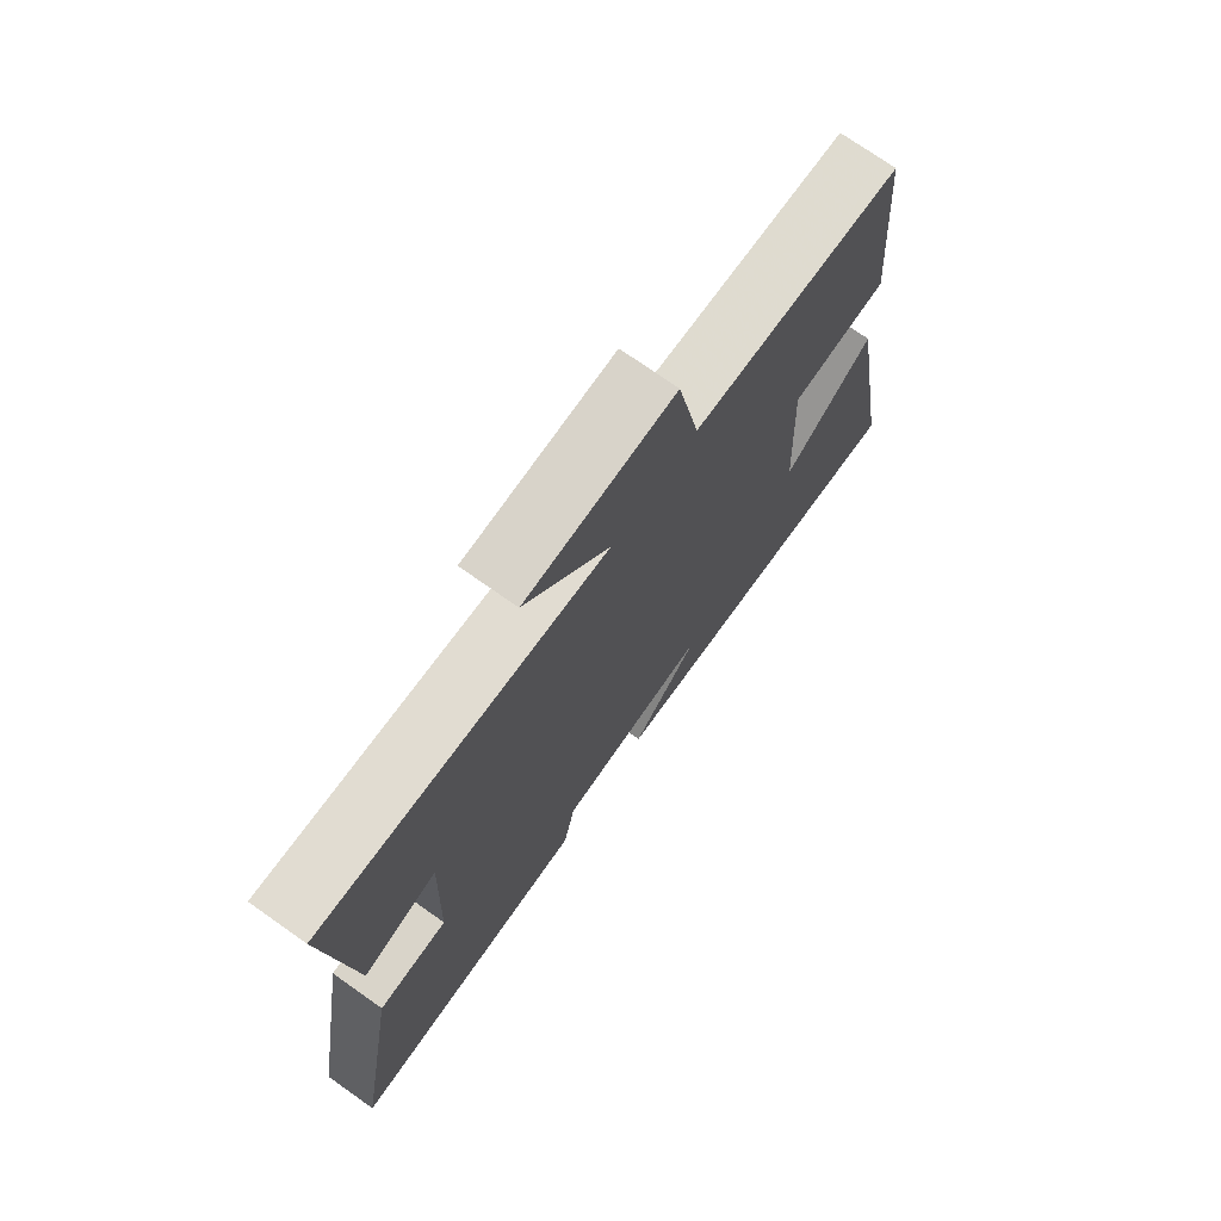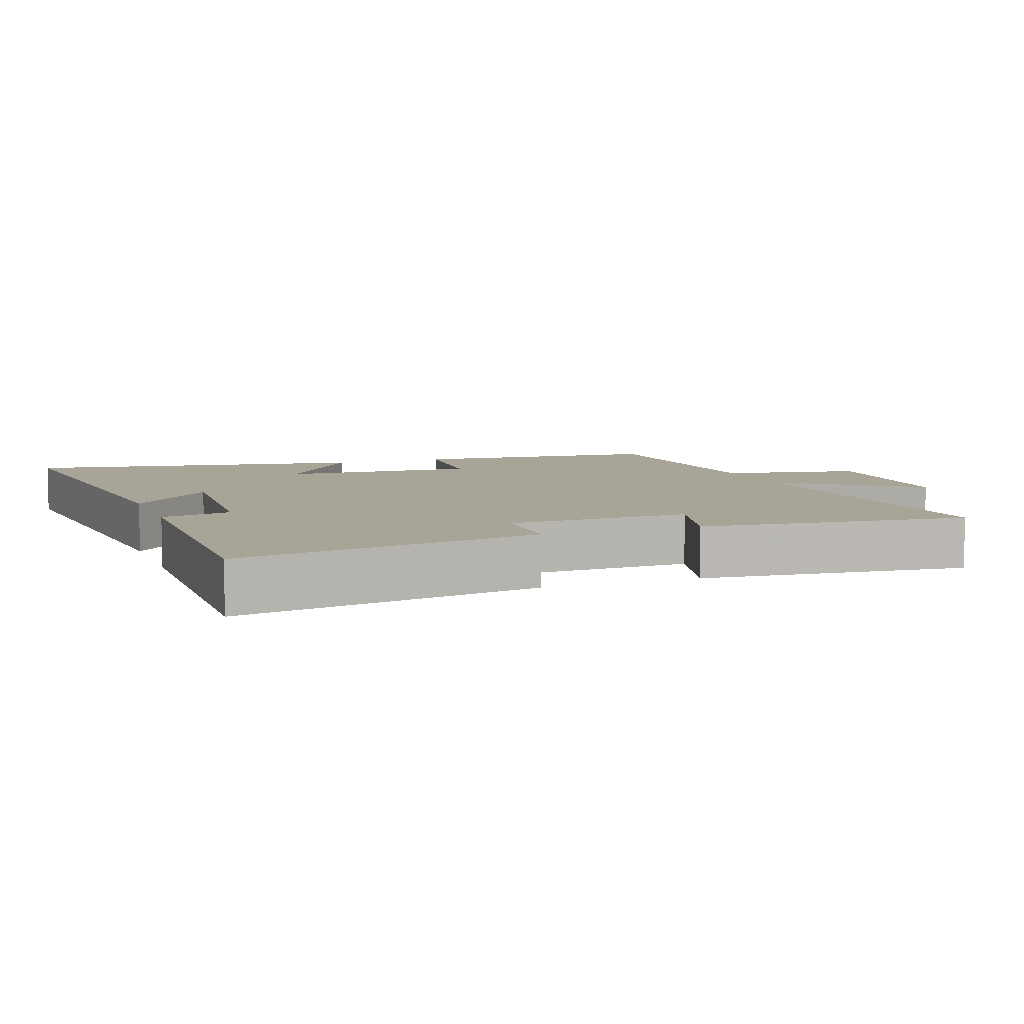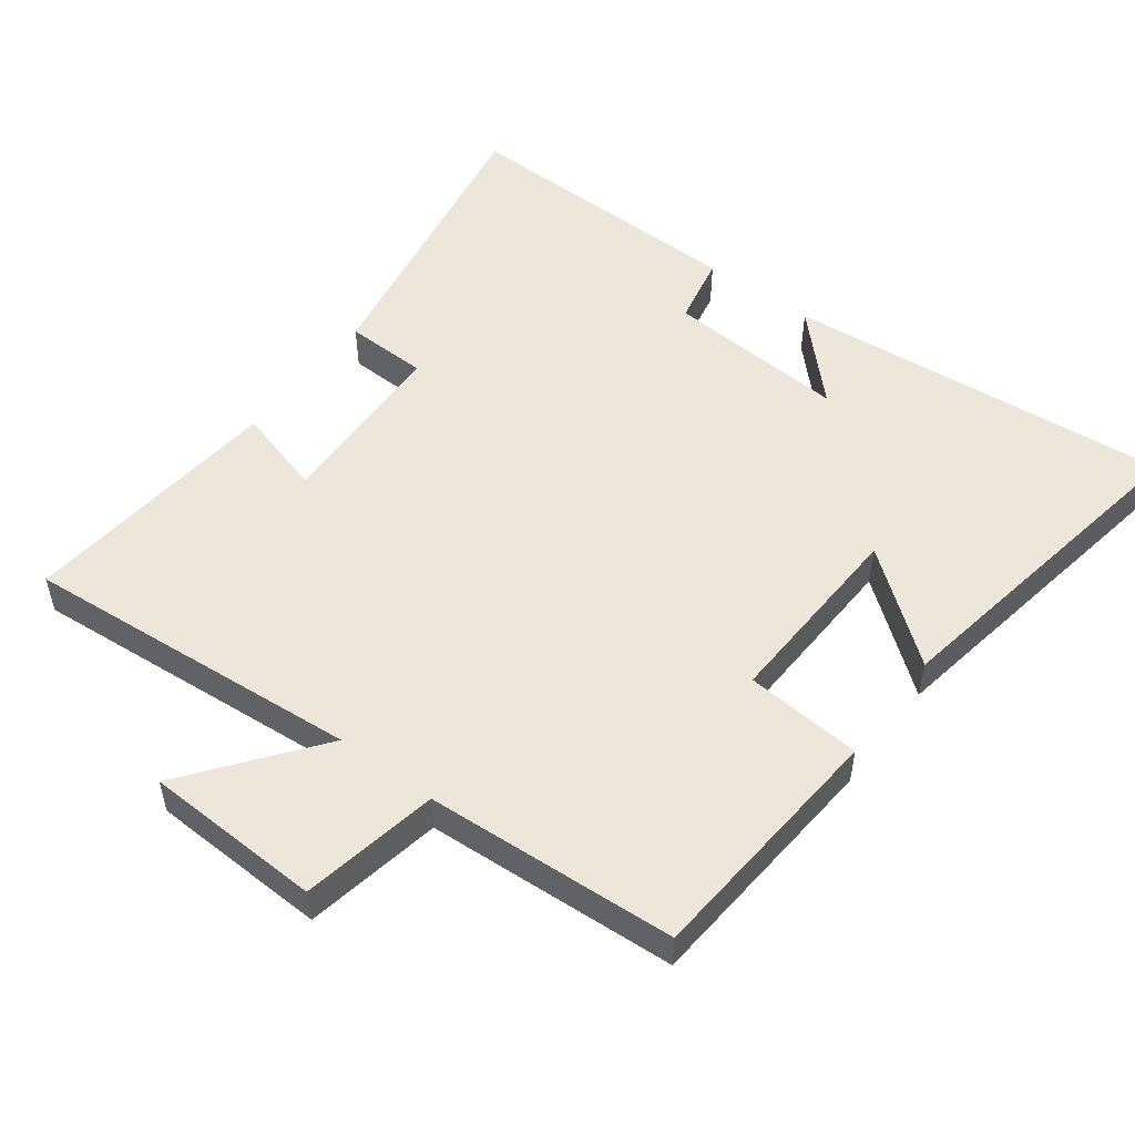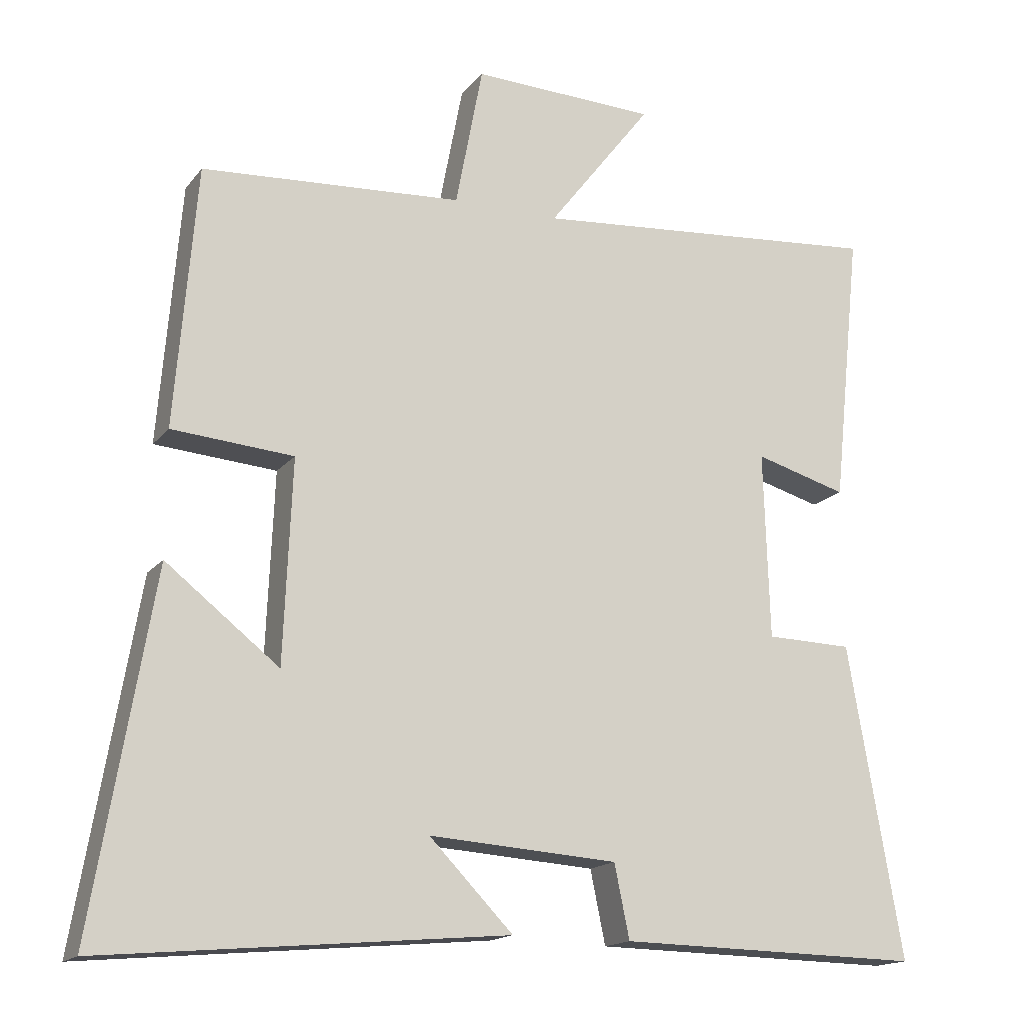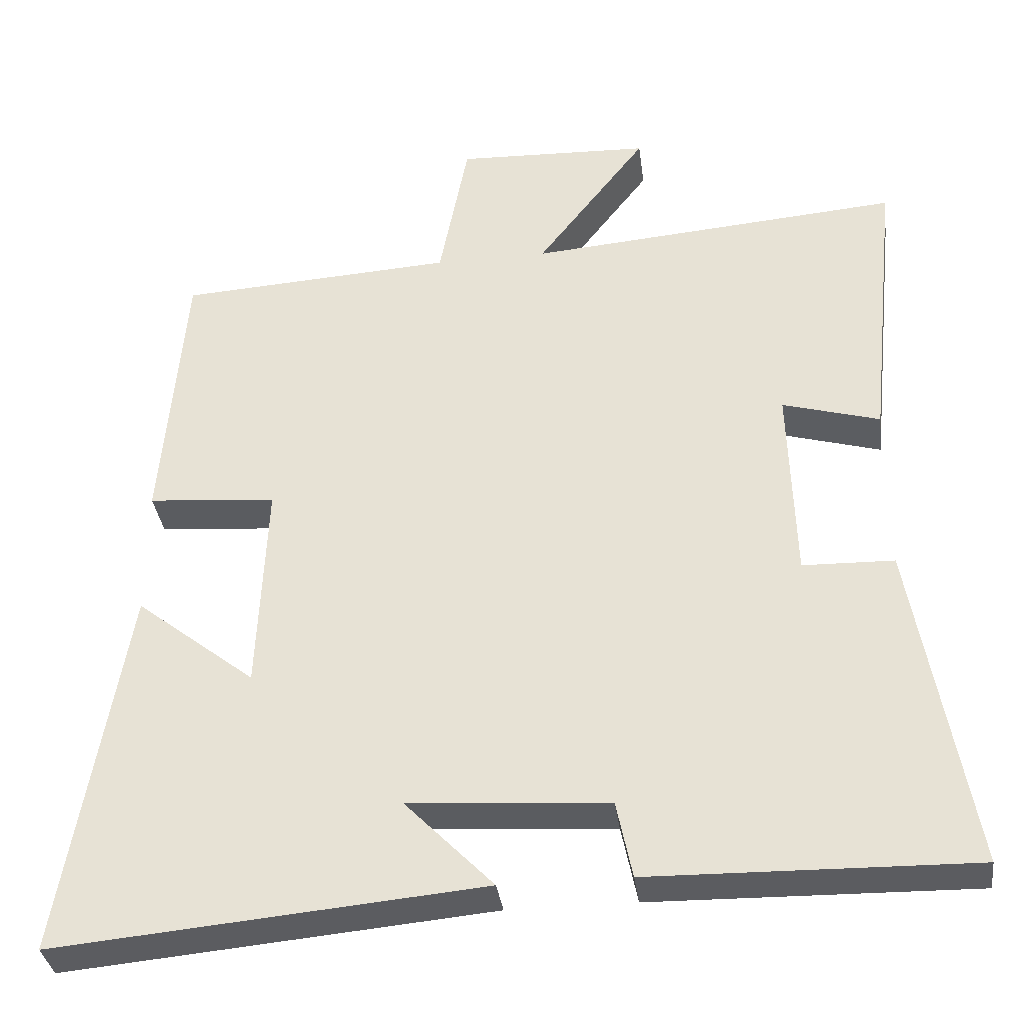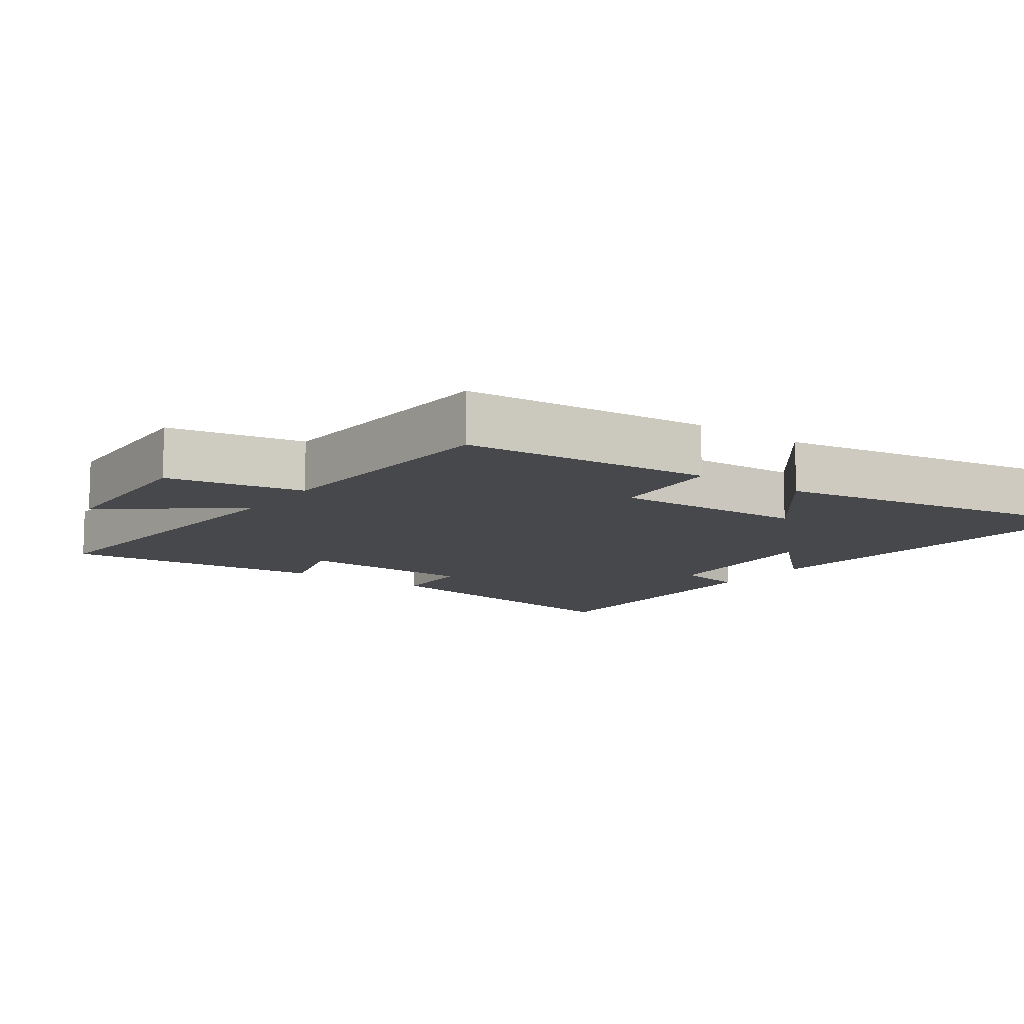
<metadata>
{"format":"obj","ext":"obj","renderer":"f3d","projection":"perspective","resolution":1024,"background":"white","views":[{"elev":73.5,"azim":-54.8,"up":"+Z"},{"elev":7.0,"azim":-110.3,"up":"+Y"},{"elev":52.1,"azim":36.8,"up":"+Y"},{"elev":-16.2,"azim":155.1,"up":"+Z"},{"elev":-34.8,"azim":-172.5,"up":"+Z"},{"elev":-11.2,"azim":54.5,"up":"+Y"}]}
</metadata>
<code>
v -0.576 0.07 -0.508
v -0.5 0.07 -0.072
v -0.379 0.07 -0.069
v -0.371 0.07 0.193
v -0.5 0.07 0.156
v -0.54 0.07 0.54
v -0.045 0.07 0.5
v -0.191 0.07 0.689
v 0.067 0.07 0.699
v 0.105 0.07 0.5
v 0.47 0.07 0.478
v 0.5 0.07 0.114
v 0.33 0.07 0.1
v 0.342 0.07 -0.182
v 0.5 0.07 -0.058
v 0.584 0.07 -0.551
v 0.019 0.07 -0.5
v 0.136 0.07 -0.38
v -0.128 0.07 -0.398
v -0.149 0.07 -0.5
v -0.576 0 -0.508
v -0.5 0 -0.072
v -0.379 0 -0.069
v -0.371 0 0.193
v -0.5 0 0.156
v -0.54 0 0.54
v -0.045 0 0.5
v -0.191 0 0.689
v 0.067 0 0.699
v 0.105 0 0.5
v 0.47 0 0.478
v 0.5 0 0.114
v 0.33 0 0.1
v 0.342 0 -0.182
v 0.5 0 -0.058
v 0.584 0 -0.551
v 0.019 0 -0.5
v 0.136 0 -0.38
v -0.128 0 -0.398
v -0.149 0 -0.5
f 19 20 1 2
f 18 19 2 3
f 15 16 17 18
f 14 15 18
f 13 14 18 3
f 10 11 12 13
f 10 13 3 4
f 7 8 9 10
f 7 10 4 5
f 5 6 7
f 22 21 40 39
f 23 22 39 38
f 38 37 36 35
f 38 35 34
f 23 38 34 33
f 33 32 31 30
f 24 23 33 30
f 30 29 28 27
f 25 24 30 27
f 27 26 25
f 1 21 22 2
f 2 22 23 3
f 3 23 24 4
f 4 24 25 5
f 5 25 26 6
f 6 26 27 7
f 7 27 28 8
f 8 28 29 9
f 9 29 30 10
f 10 30 31 11
f 11 31 32 12
f 12 32 33 13
f 13 33 34 14
f 14 34 35 15
f 15 35 36 16
f 16 36 37 17
f 17 37 38 18
f 18 38 39 19
f 19 39 40 20
f 20 40 21 1

</code>
